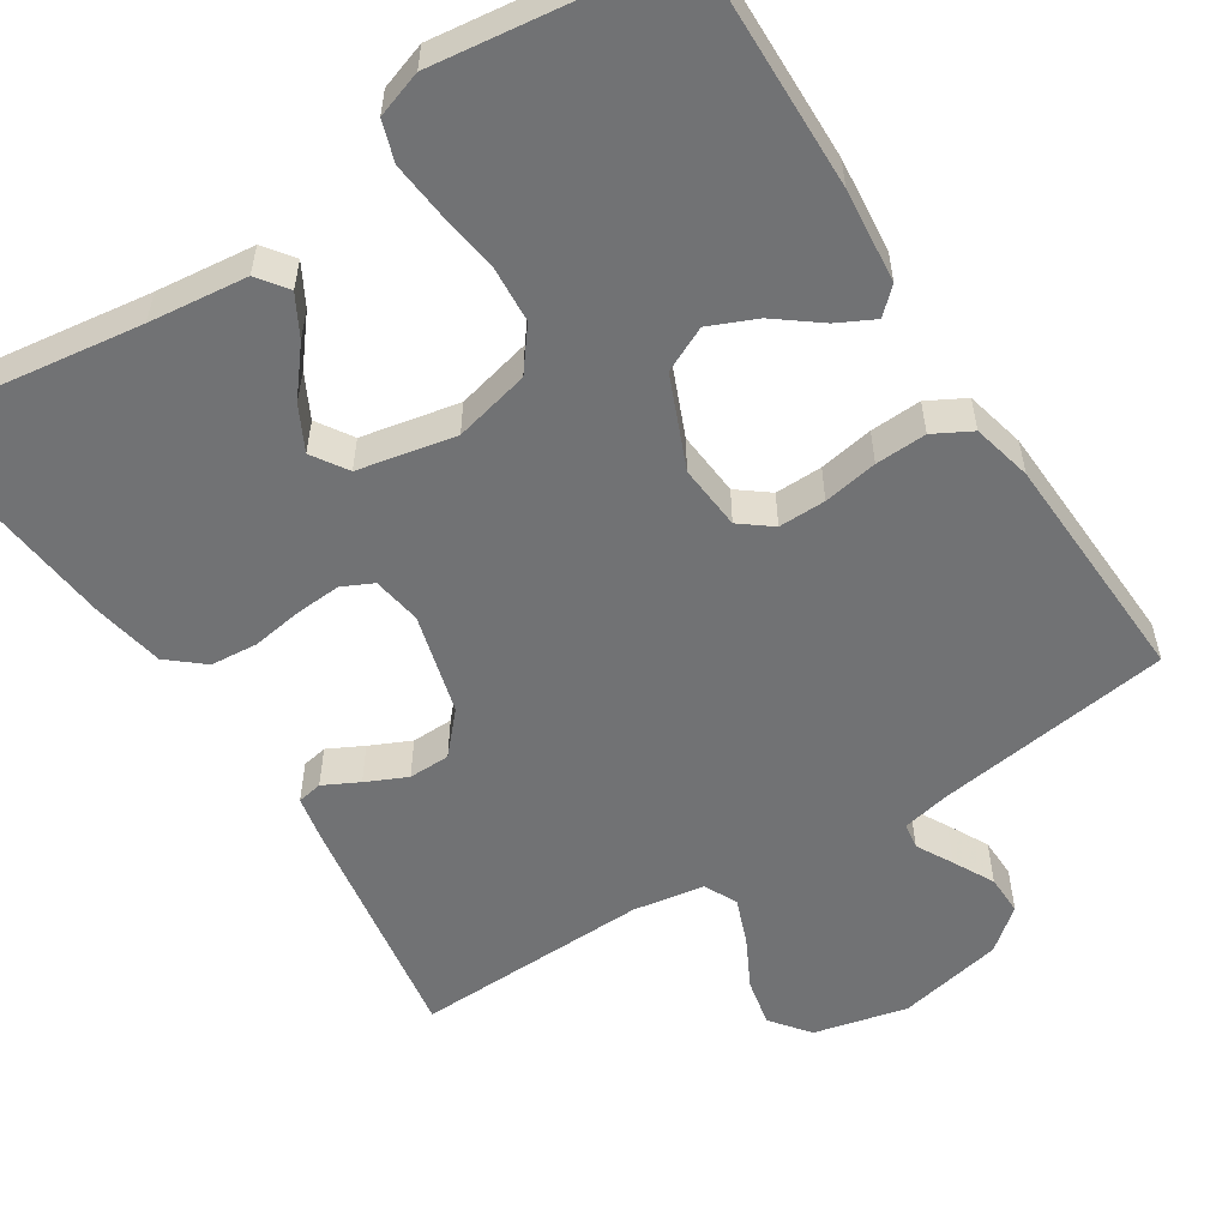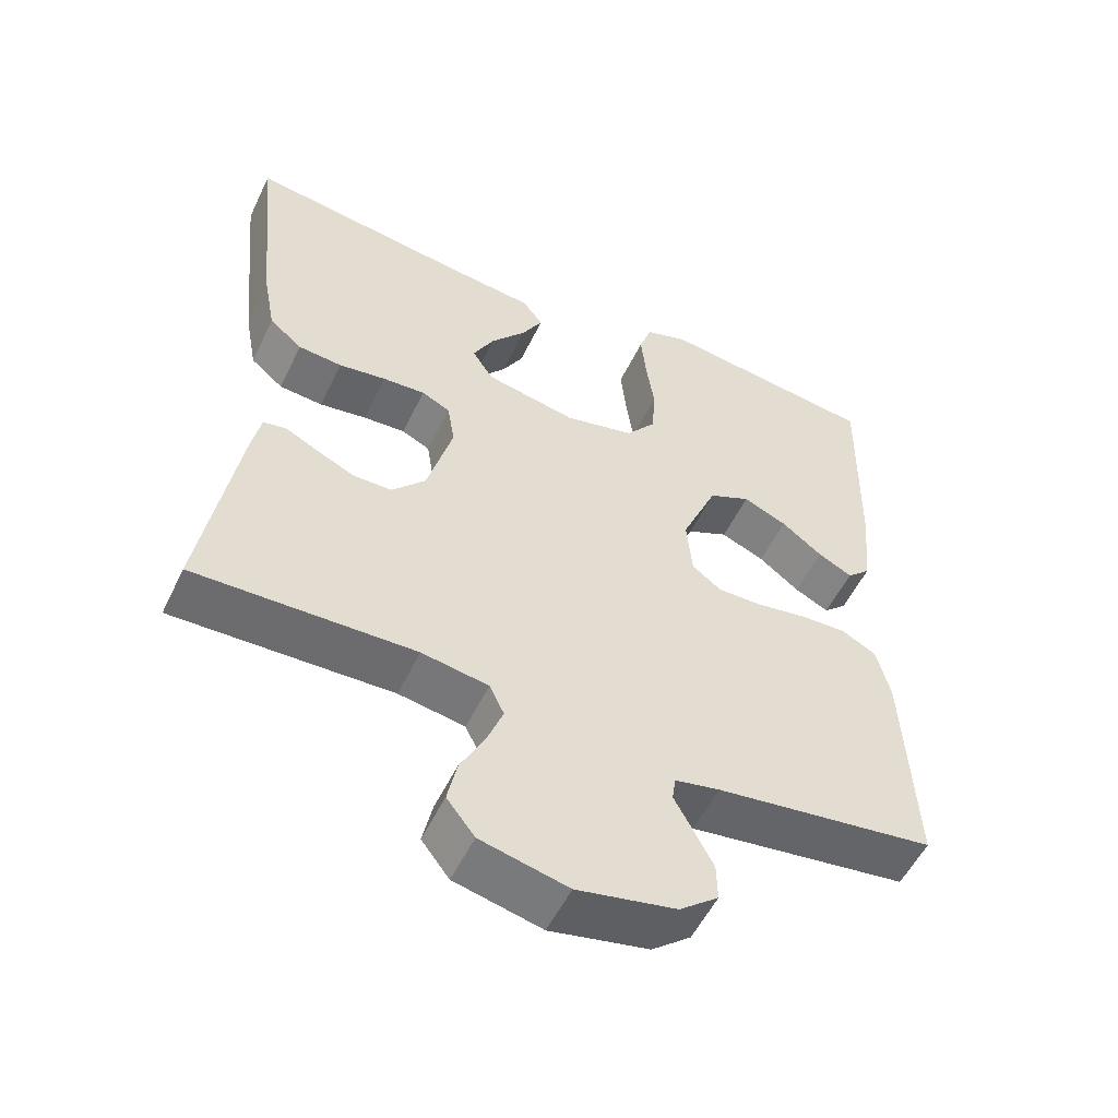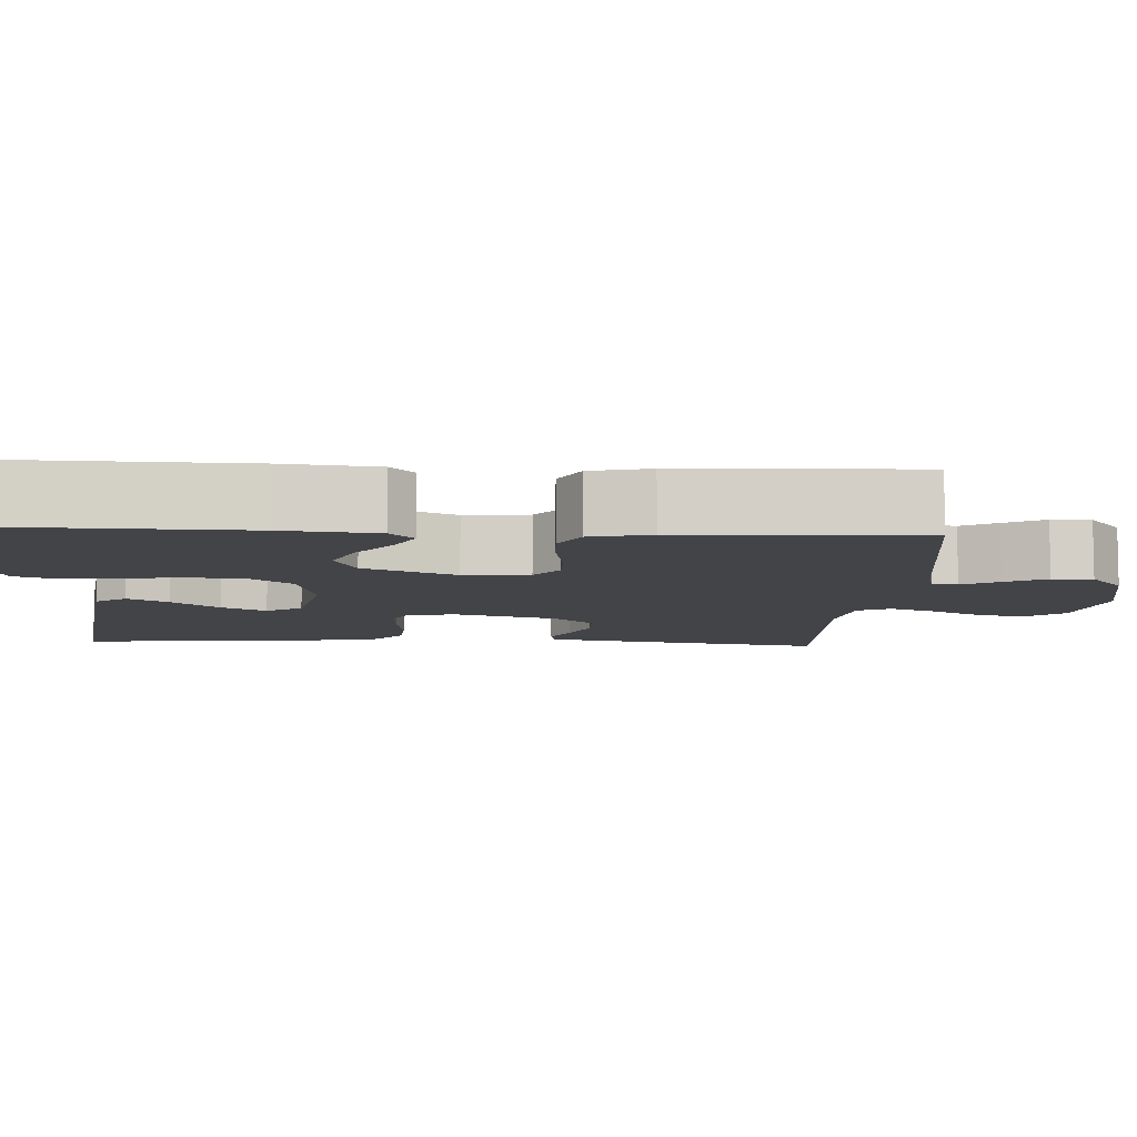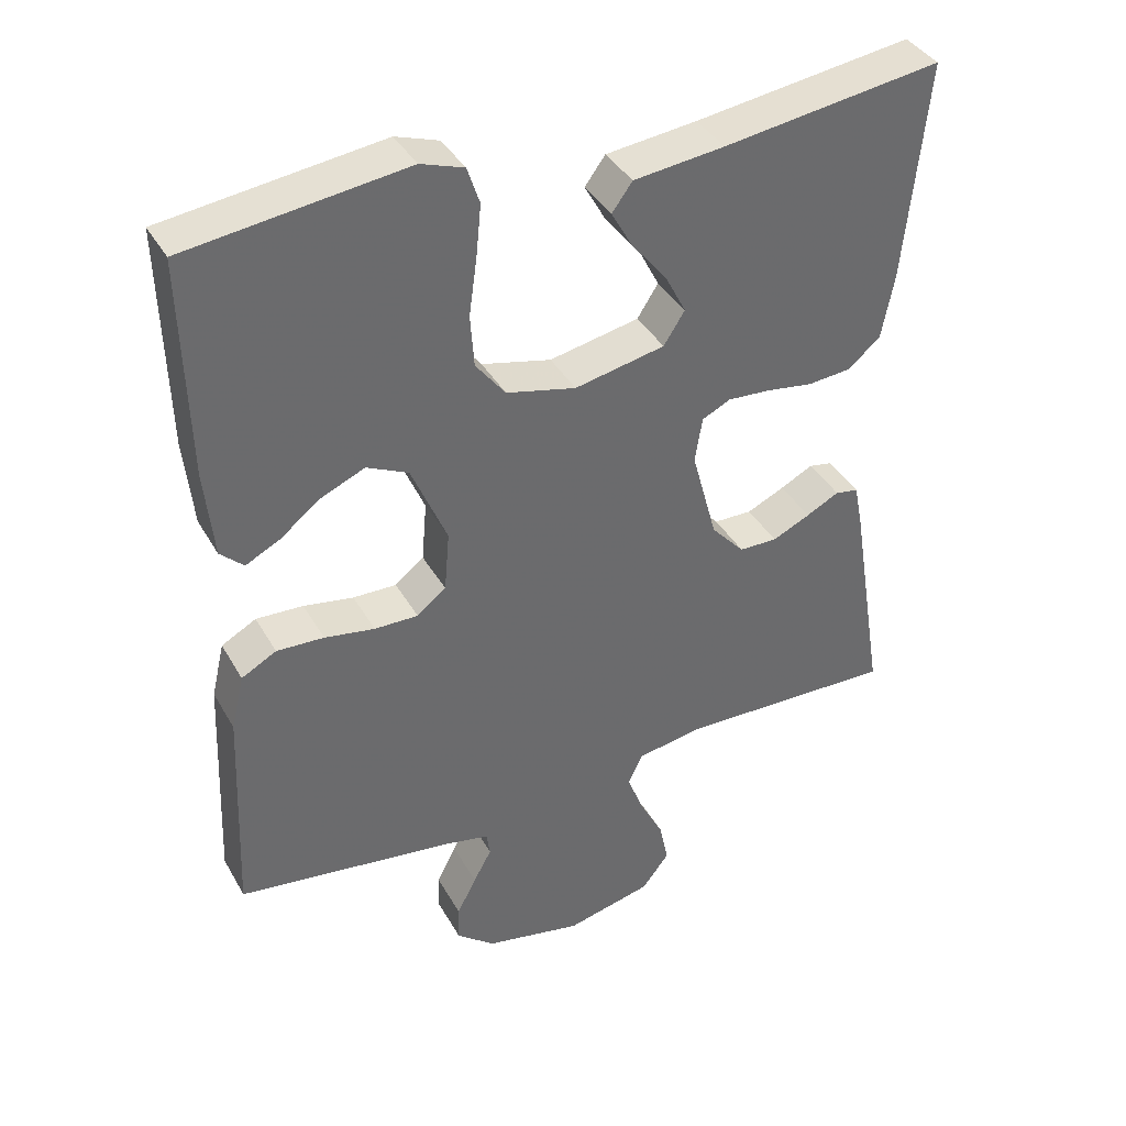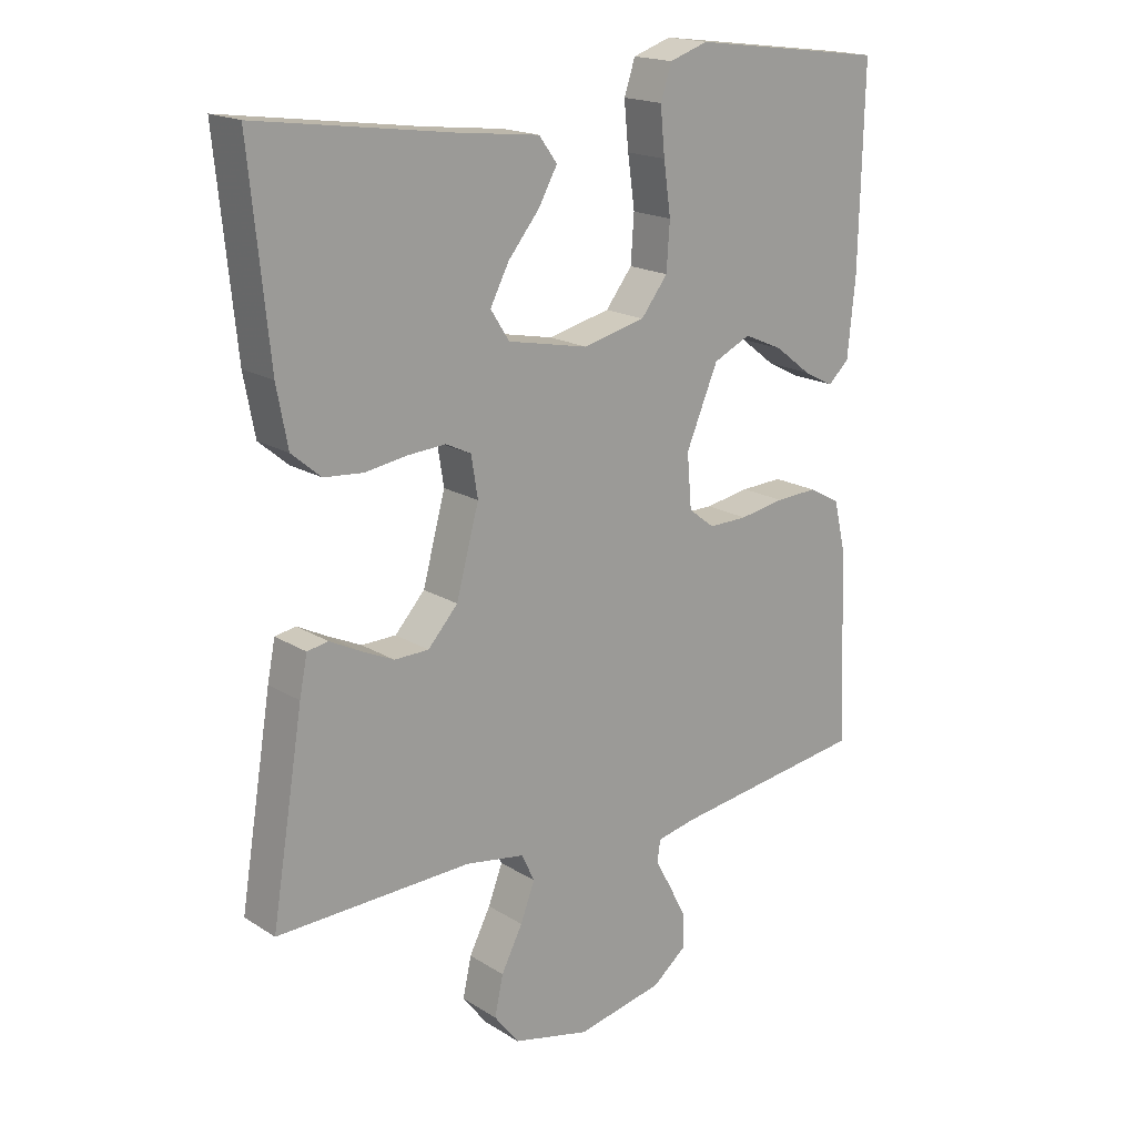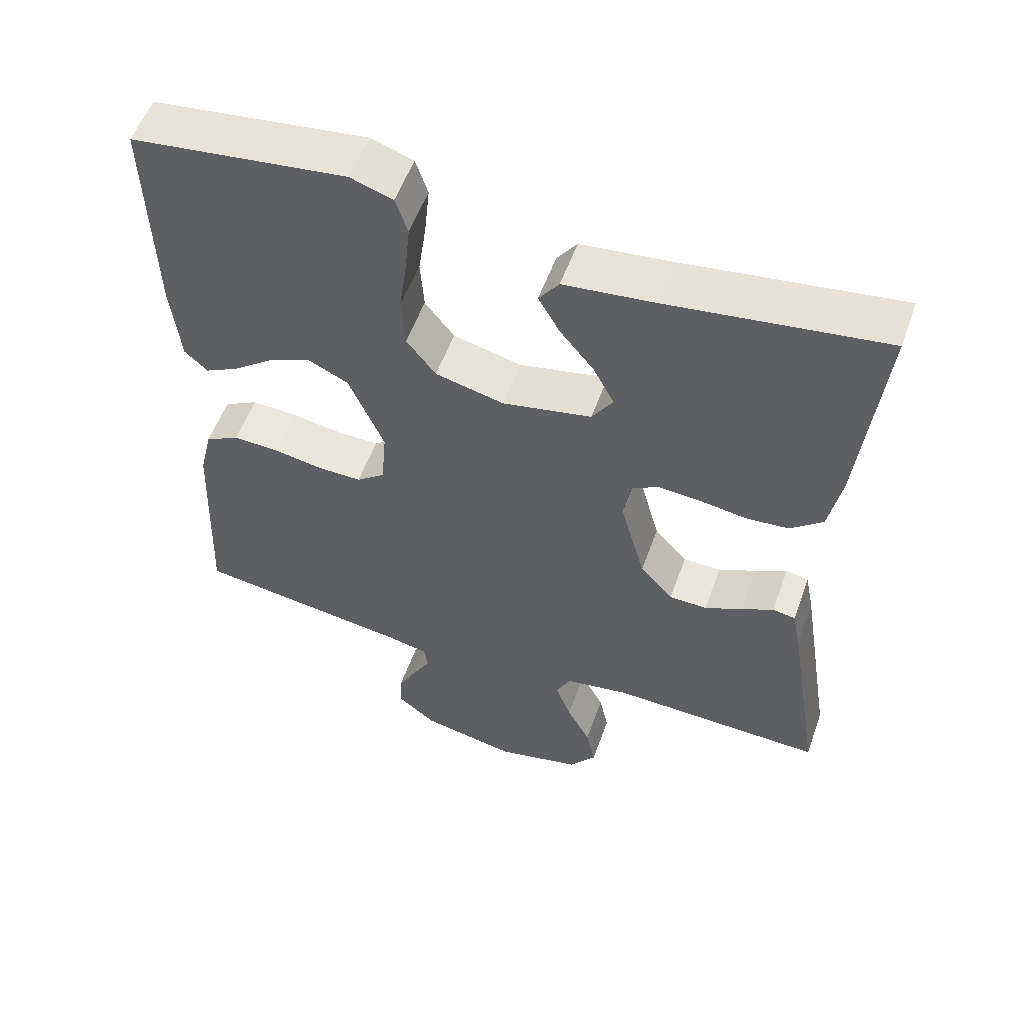
<metadata>
{"format":"obj","ext":"obj","renderer":"f3d","projection":"perspective","resolution":1024,"background":"white","views":[{"elev":-55.4,"azim":32.6,"up":"+Y"},{"elev":-54.4,"azim":-25.5,"up":"+Z"},{"elev":-8.3,"azim":86.8,"up":"+Y"},{"elev":38.9,"azim":153.1,"up":"+Z"},{"elev":18.1,"azim":-39.9,"up":"+Z"},{"elev":55.4,"azim":-160.4,"up":"+Z"}]}
</metadata>
<code>
v -0.5 0.07 -0.5
v -0.451 0.07 -0.2
v -0.439 0.07 -0.14
v -0.407 0.07 -0.134
v -0.362 0.07 -0.157
v -0.31 0.07 -0.181
v -0.257 0.07 -0.18
v -0.211 0.07 -0.129
v -0.176 0.07 0
v -0.186 0.07 0.062
v -0.225 0.07 0.081
v -0.283 0.07 0.077
v -0.348 0.07 0.067
v -0.408 0.07 0.072
v -0.453 0.07 0.11
v -0.47 0.07 0.2
v -0.5 0.07 0.5
v -0.2 0.07 0.459
v -0.075 0.07 0.445
v -0.047 0.07 0.407
v -0.076 0.07 0.355
v -0.124 0.07 0.296
v -0.153 0.07 0.24
v -0.124 0.07 0.195
v 0 0.07 0.17
v 0.096 0.07 0.193
v 0.137 0.07 0.246
v 0.142 0.07 0.318
v 0.131 0.07 0.396
v 0.124 0.07 0.467
v 0.141 0.07 0.518
v 0.2 0.07 0.538
v 0.5 0.07 0.5
v 0.493 0.07 0.2
v 0.481 0.07 0.08
v 0.449 0.07 0.05
v 0.402 0.07 0.074
v 0.346 0.07 0.117
v 0.286 0.07 0.143
v 0.229 0.07 0.116
v 0.18 0.07 0
v 0.187 0.07 -0.083
v 0.227 0.07 -0.114
v 0.287 0.07 -0.113
v 0.356 0.07 -0.101
v 0.421 0.07 -0.098
v 0.469 0.07 -0.124
v 0.487 0.07 -0.2
v 0.5 0.07 -0.5
v 0.2 0.07 -0.542
v 0.139 0.07 -0.555
v 0.134 0.07 -0.588
v 0.159 0.07 -0.634
v 0.186 0.07 -0.686
v 0.187 0.07 -0.737
v 0.134 0.07 -0.78
v 0 0.07 -0.808
v -0.119 0.07 -0.78
v -0.157 0.07 -0.731
v -0.144 0.07 -0.67
v -0.111 0.07 -0.606
v -0.089 0.07 -0.548
v -0.109 0.07 -0.506
v -0.2 0.07 -0.491
v -0.5 0 -0.5
v -0.451 0 -0.2
v -0.439 0 -0.14
v -0.407 0 -0.134
v -0.362 0 -0.157
v -0.31 0 -0.181
v -0.257 0 -0.18
v -0.211 0 -0.129
v -0.176 0 0
v -0.186 0 0.062
v -0.225 0 0.081
v -0.283 0 0.077
v -0.348 0 0.067
v -0.408 0 0.072
v -0.453 0 0.11
v -0.47 0 0.2
v -0.5 0 0.5
v -0.2 0 0.459
v -0.075 0 0.445
v -0.047 0 0.407
v -0.076 0 0.355
v -0.124 0 0.296
v -0.153 0 0.24
v -0.124 0 0.195
v 0 0 0.17
v 0.096 0 0.193
v 0.137 0 0.246
v 0.142 0 0.318
v 0.131 0 0.396
v 0.124 0 0.467
v 0.141 0 0.518
v 0.2 0 0.538
v 0.5 0 0.5
v 0.493 0 0.2
v 0.481 0 0.08
v 0.449 0 0.05
v 0.402 0 0.074
v 0.346 0 0.117
v 0.286 0 0.143
v 0.229 0 0.116
v 0.18 0 0
v 0.187 0 -0.083
v 0.227 0 -0.114
v 0.287 0 -0.113
v 0.356 0 -0.101
v 0.421 0 -0.098
v 0.469 0 -0.124
v 0.487 0 -0.2
v 0.5 0 -0.5
v 0.2 0 -0.542
v 0.139 0 -0.555
v 0.134 0 -0.588
v 0.159 0 -0.634
v 0.186 0 -0.686
v 0.187 0 -0.737
v 0.134 0 -0.78
v 0 0 -0.808
v -0.119 0 -0.78
v -0.157 0 -0.731
v -0.144 0 -0.67
v -0.111 0 -0.606
v -0.089 0 -0.548
v -0.109 0 -0.506
v -0.2 0 -0.491
f 59 60 61
f 58 59 61
f 57 58 61
f 56 57 61
f 55 56 61
f 54 55 61
f 53 54 61
f 52 53 61
f 51 52 61 62
f 50 51 62 63
f 50 63 64
f 49 50 64
f 48 49 64
f 47 48 64
f 46 47 64
f 45 46 64
f 44 45 64
f 36 37 38
f 35 36 38
f 34 35 38
f 33 34 38
f 32 33 38
f 31 32 38
f 30 31 38
f 29 30 38
f 28 29 38
f 27 28 38 39
f 26 27 39 40
f 20 21 22
f 19 20 22
f 18 19 22
f 18 22 23
f 17 18 23
f 16 17 23
f 15 16 23
f 14 15 23
f 13 14 23
f 12 13 23
f 11 12 23 24
f 3 4 5
f 2 3 5
f 1 2 5
f 64 1 5
f 64 5 6
f 43 44 64
f 42 43 64
f 41 42 64
f 40 41 64
f 26 40 64
f 25 26 64
f 10 11 24 25
f 9 10 25
f 8 9 25 64
f 7 8 64
f 6 7 64
f 125 124 123
f 125 123 122
f 125 122 121
f 125 121 120
f 125 120 119
f 125 119 118
f 125 118 117
f 125 117 116
f 126 125 116 115
f 127 126 115 114
f 128 127 114
f 128 114 113
f 128 113 112
f 128 112 111
f 128 111 110
f 128 110 109
f 128 109 108
f 102 101 100
f 102 100 99
f 102 99 98
f 102 98 97
f 102 97 96
f 102 96 95
f 102 95 94
f 102 94 93
f 102 93 92
f 103 102 92 91
f 104 103 91 90
f 86 85 84
f 86 84 83
f 86 83 82
f 87 86 82
f 87 82 81
f 87 81 80
f 87 80 79
f 87 79 78
f 87 78 77
f 87 77 76
f 88 87 76 75
f 69 68 67
f 69 67 66
f 69 66 65
f 69 65 128
f 70 69 128
f 128 108 107
f 128 107 106
f 128 106 105
f 128 105 104
f 128 104 90
f 128 90 89
f 89 88 75 74
f 89 74 73
f 128 89 73 72
f 128 72 71
f 128 71 70
f 1 65 66 2
f 2 66 67 3
f 3 67 68 4
f 4 68 69 5
f 5 69 70 6
f 6 70 71 7
f 7 71 72 8
f 8 72 73 9
f 9 73 74 10
f 10 74 75 11
f 11 75 76 12
f 12 76 77 13
f 13 77 78 14
f 14 78 79 15
f 15 79 80 16
f 16 80 81 17
f 17 81 82 18
f 18 82 83 19
f 19 83 84 20
f 20 84 85 21
f 21 85 86 22
f 22 86 87 23
f 23 87 88 24
f 24 88 89 25
f 25 89 90 26
f 26 90 91 27
f 27 91 92 28
f 28 92 93 29
f 29 93 94 30
f 30 94 95 31
f 31 95 96 32
f 32 96 97 33
f 33 97 98 34
f 34 98 99 35
f 35 99 100 36
f 36 100 101 37
f 37 101 102 38
f 38 102 103 39
f 39 103 104 40
f 40 104 105 41
f 41 105 106 42
f 42 106 107 43
f 43 107 108 44
f 44 108 109 45
f 45 109 110 46
f 46 110 111 47
f 47 111 112 48
f 48 112 113 49
f 49 113 114 50
f 50 114 115 51
f 51 115 116 52
f 52 116 117 53
f 53 117 118 54
f 54 118 119 55
f 55 119 120 56
f 56 120 121 57
f 57 121 122 58
f 58 122 123 59
f 59 123 124 60
f 60 124 125 61
f 61 125 126 62
f 62 126 127 63
f 63 127 128 64
f 64 128 65 1

</code>
